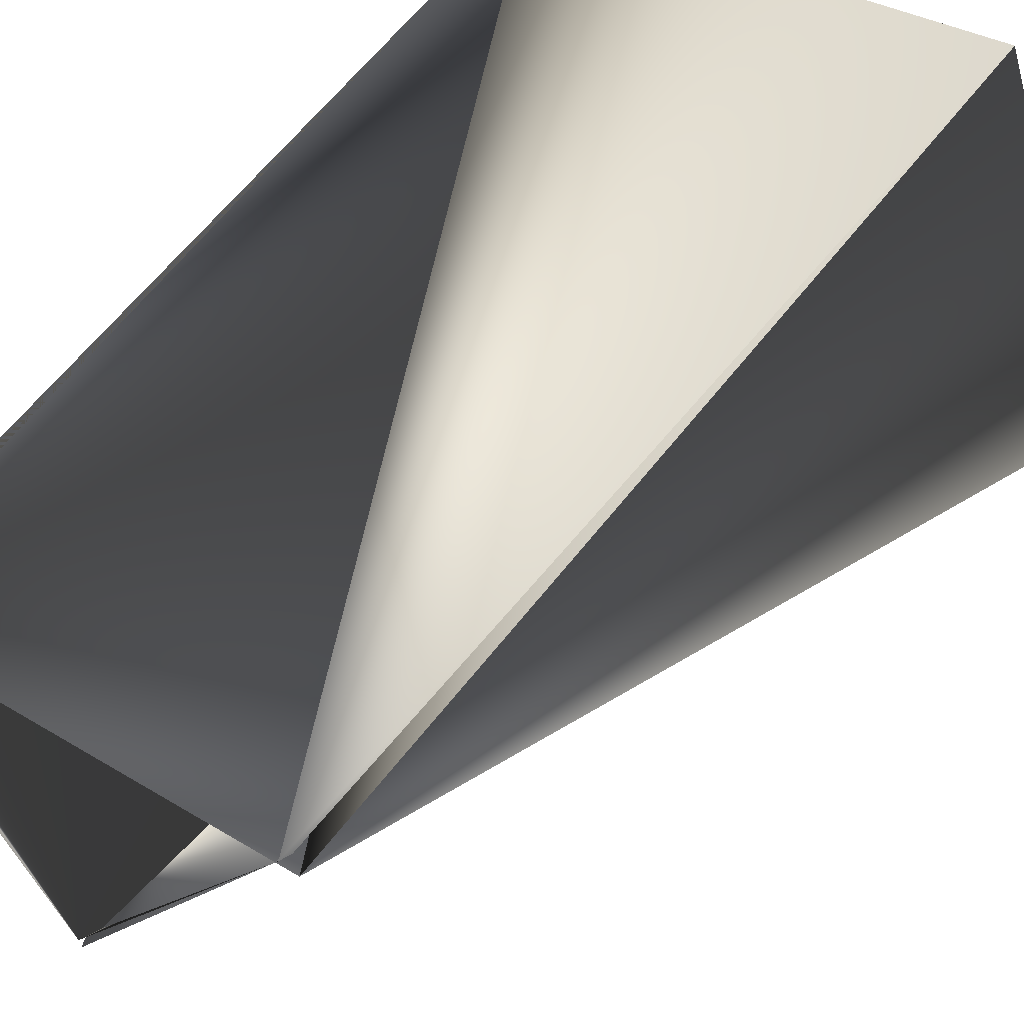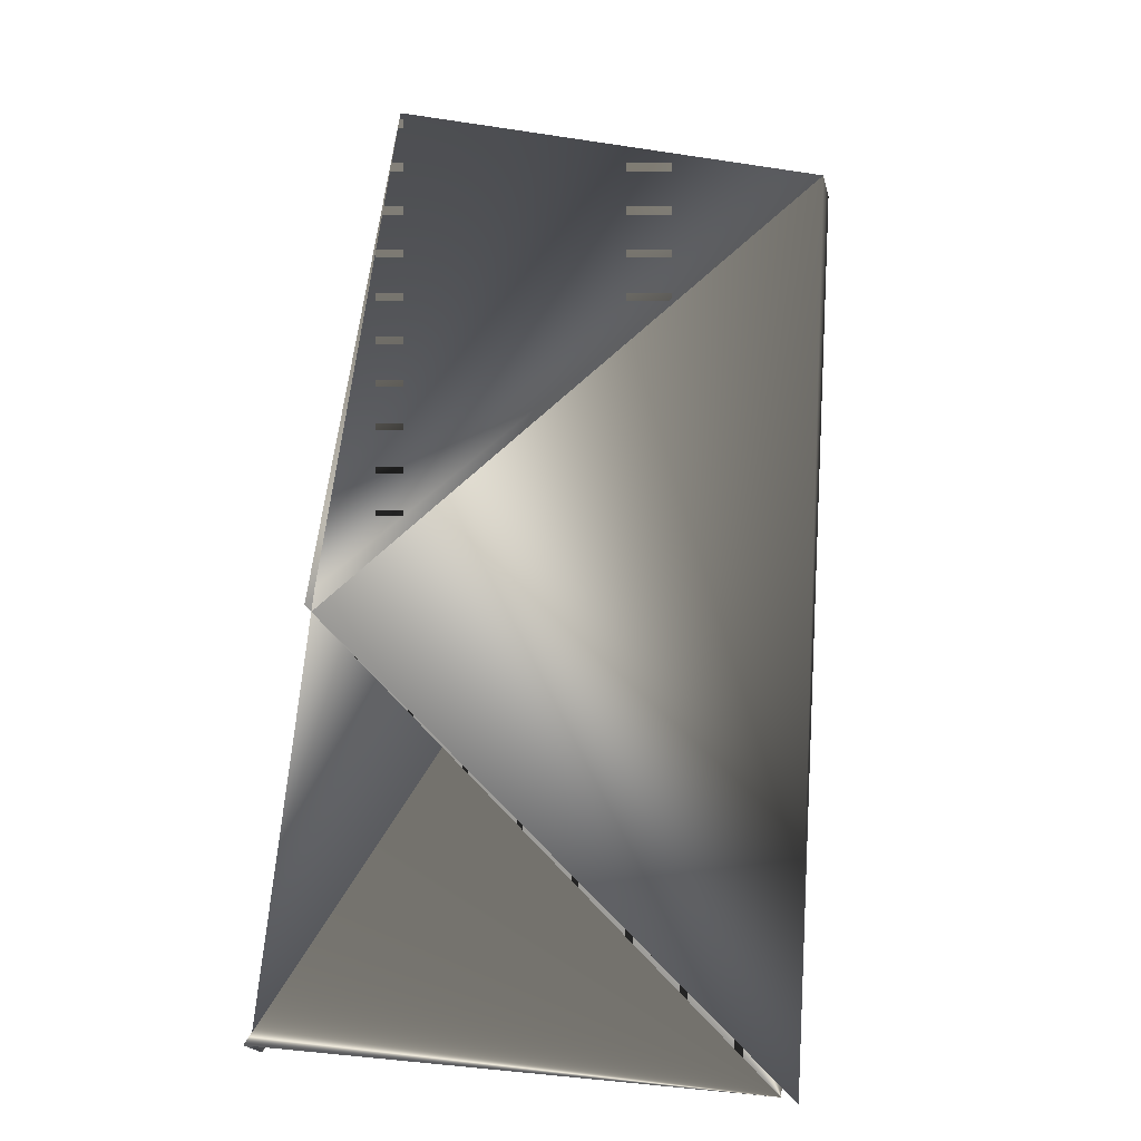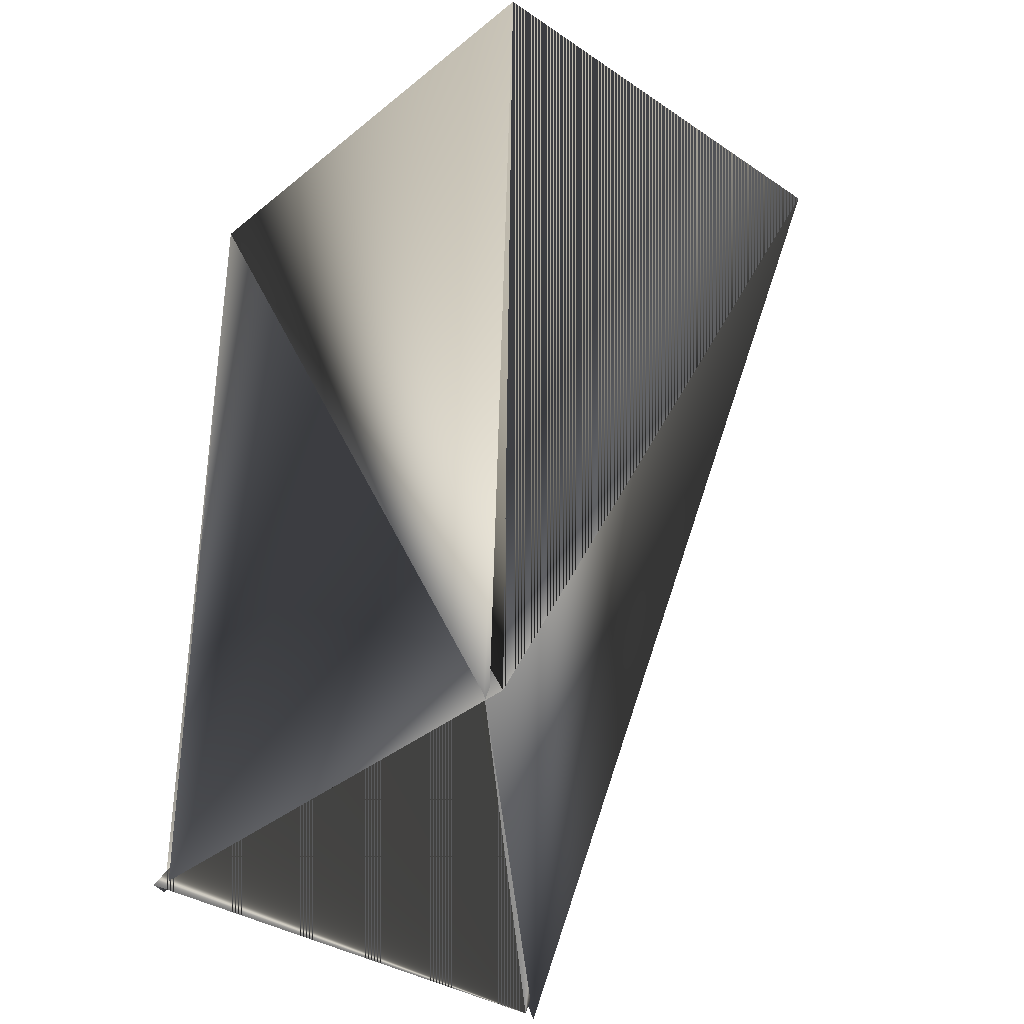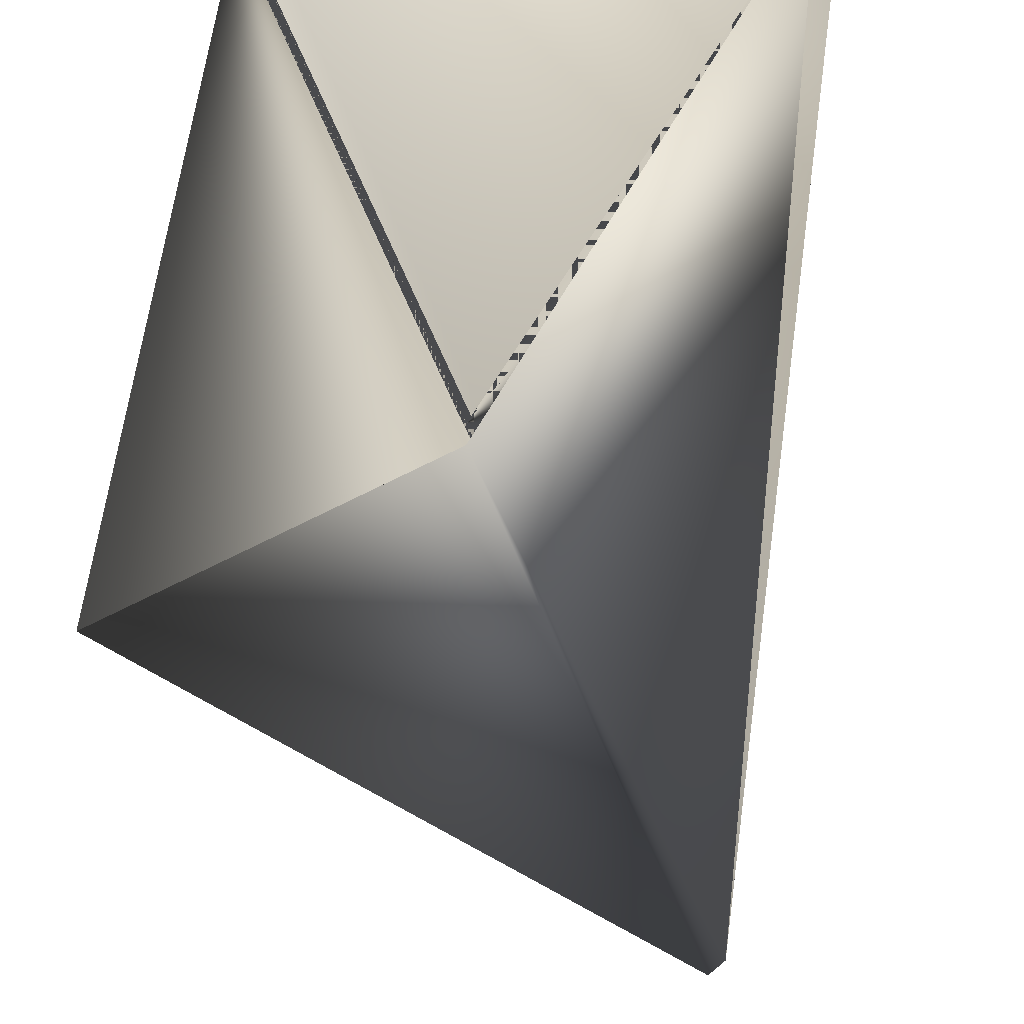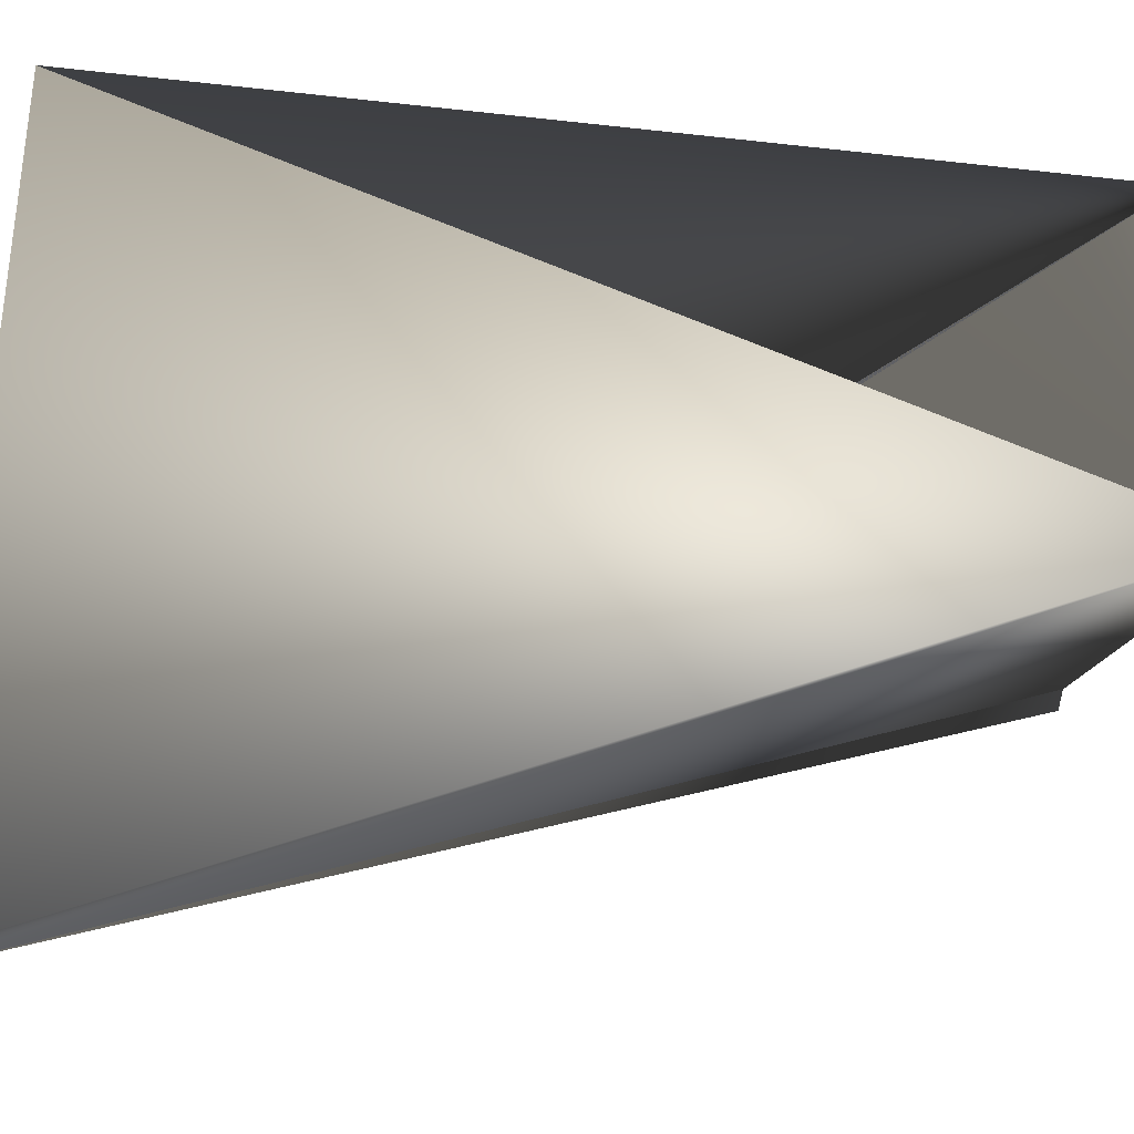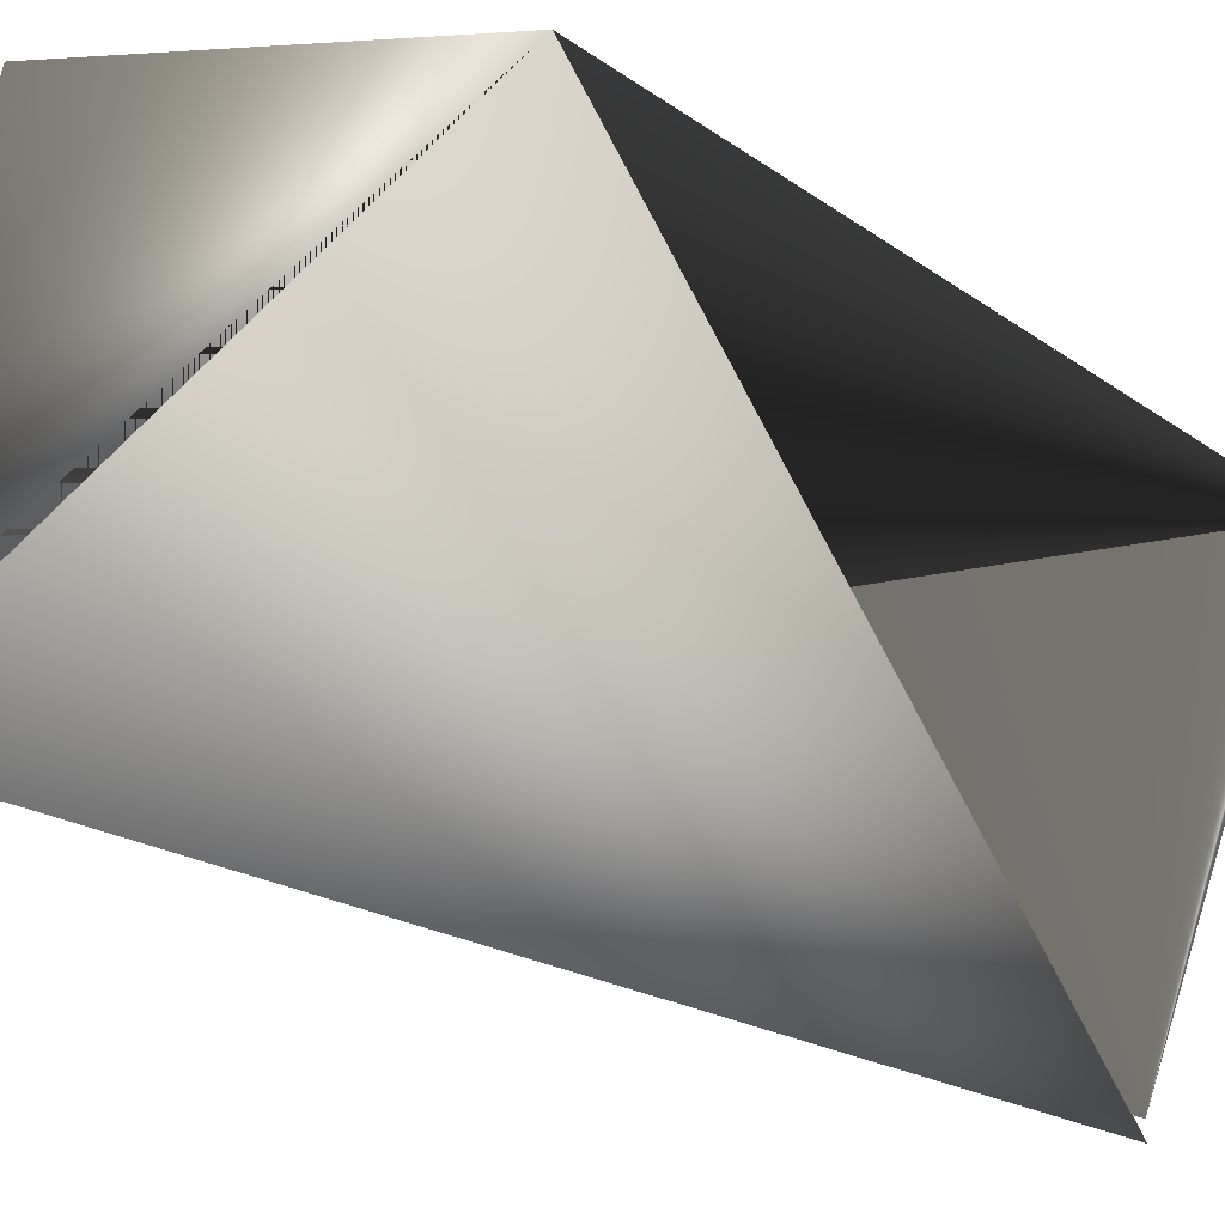
<metadata>
{"format":"obj","ext":"obj","renderer":"f3d","projection":"perspective","resolution":1024,"background":"white","views":[{"elev":61.3,"azim":-142.7,"up":"+Y"},{"elev":-55.0,"azim":-119.3,"up":"+Z"},{"elev":-35.9,"azim":-151.9,"up":"+Z"},{"elev":-38.6,"azim":165.9,"up":"+Y"},{"elev":-76.2,"azim":84.0,"up":"+Y"},{"elev":-22.2,"azim":39.3,"up":"+Y"}]}
</metadata>
<code>
v 0.06306 0.0258 0.1588
v 0.06306 0.0258 0.3308
v -0.0606 -0.02661 0.3308
v -0.05707 -0.03017 0.3308
v 0.06306 0.02936 0.1588
v -0.02979 0.06084 0.1588
v -0.02979 0.05727 0.3308
v 0.05954 0.02936 0.1588
v 0.02873 -0.06165 0.1588
v 0.02873 -0.05808 0.1588
v -0.02626 0.06084 0.1588
f 1 2 3
f 1 4 5
f 1 2 4
f 1 3 2
f 1 3 2
f 1 5 3
f 2 6 3
f 2 7 6
f 2 3 7
f 2 7 3
f 2 3 7
f 2 3 8
f 2 7 3
f 2 7 9
f 2 3 7
f 2 3 7
f 3 2 11
f 3 11 10
f 9 7 11
f 9 3 4
f 9 11 3
f 9 4 2
f 6 8 3
f 6 7 3
f 6 7 8
f 6 3 7
f 8 7 2
f 10 3 5
f 10 11 3
f 10 5 3
f 4 3 5
f 2 7 11
f 7 3 11
f 7 3 11

</code>
